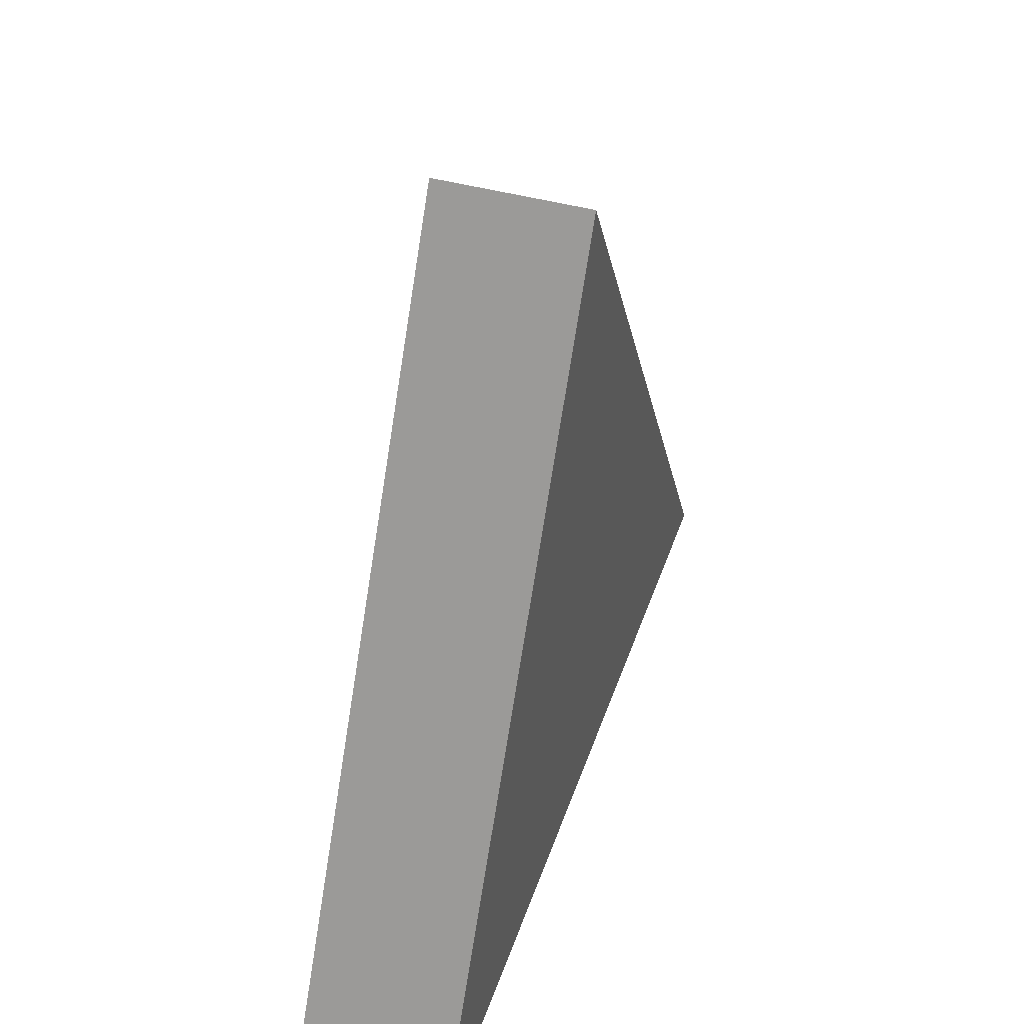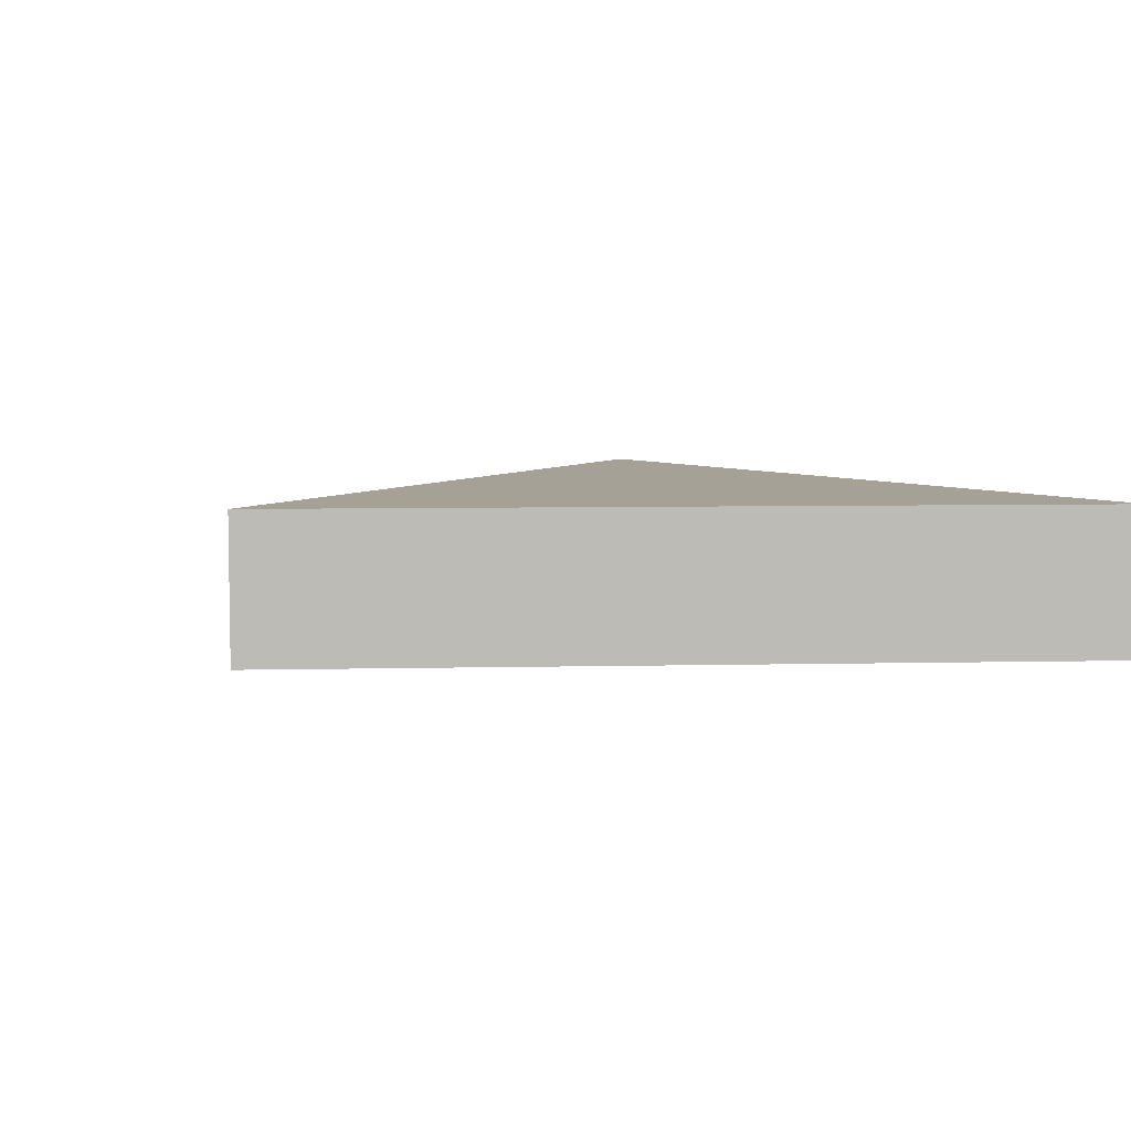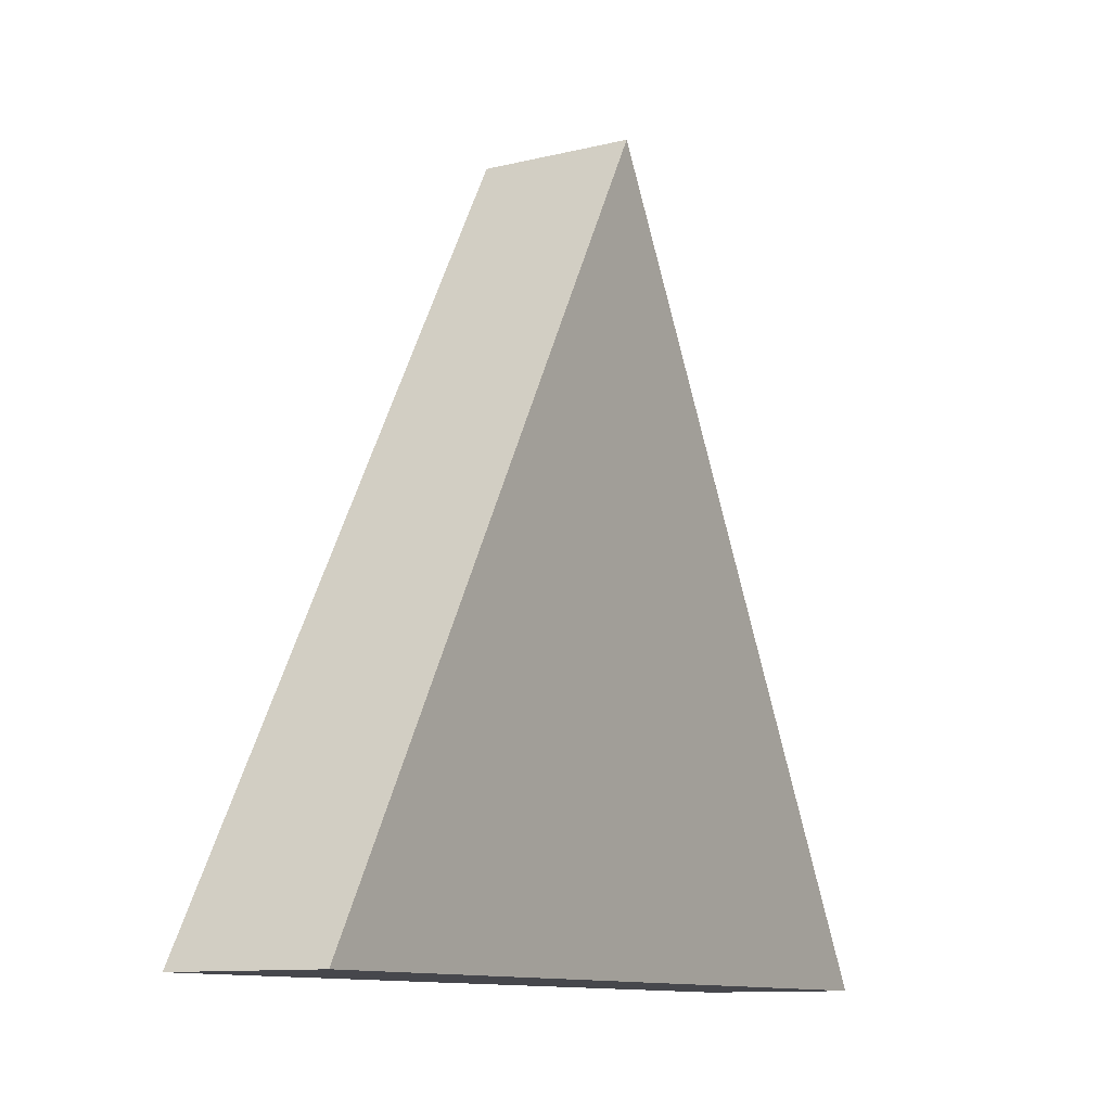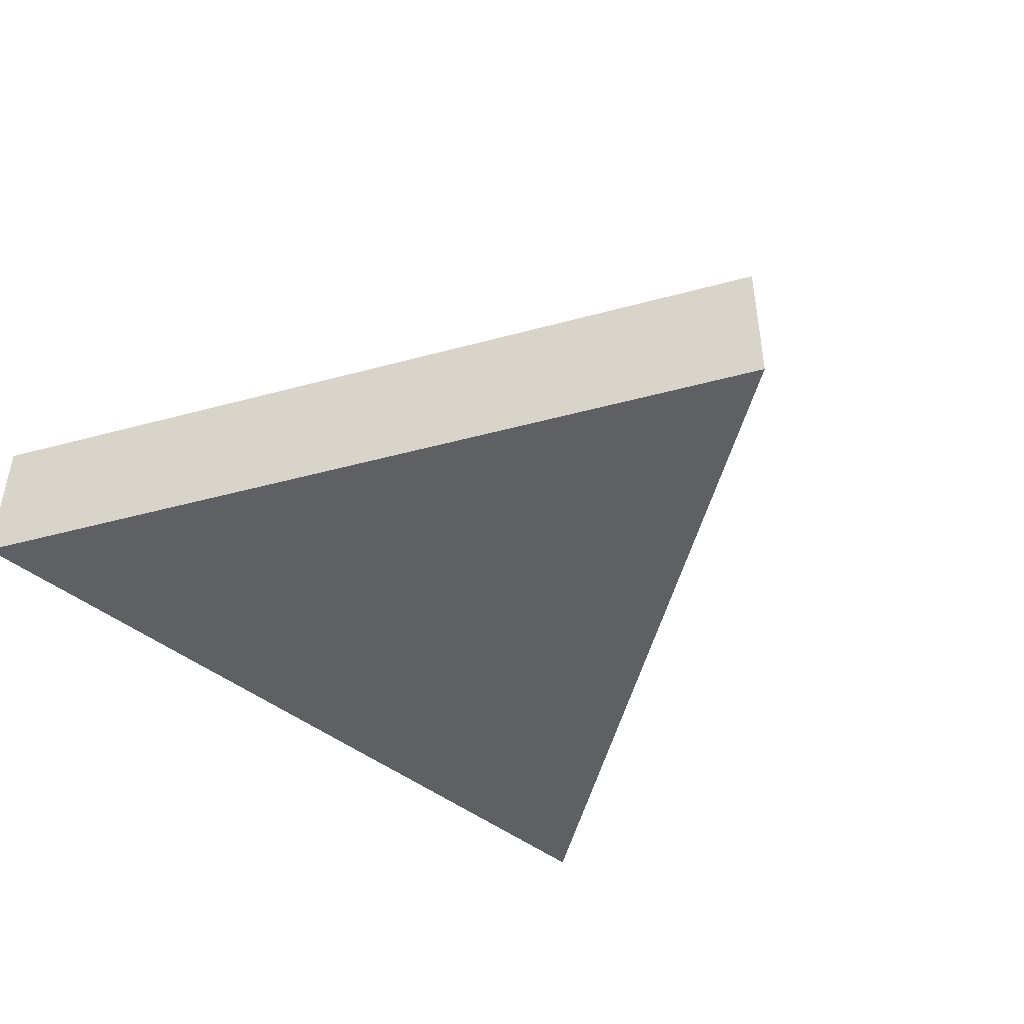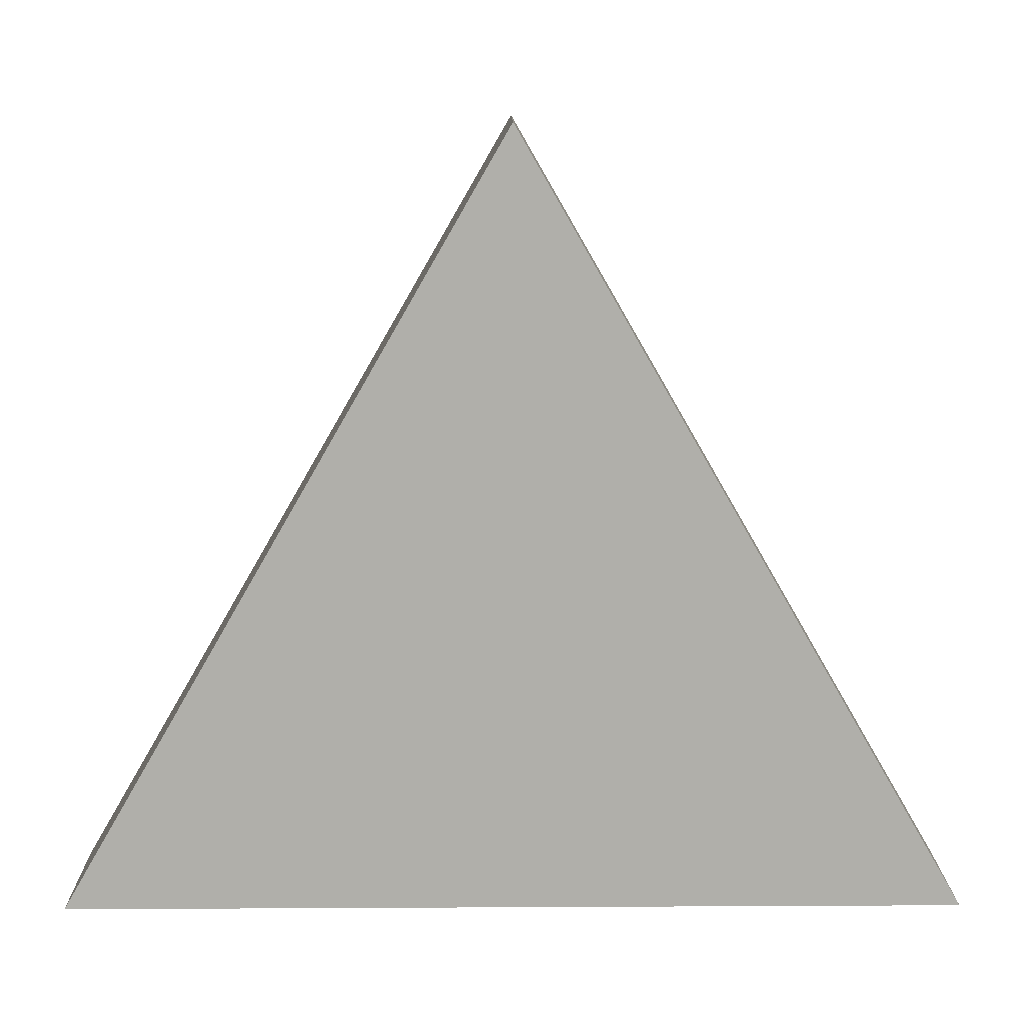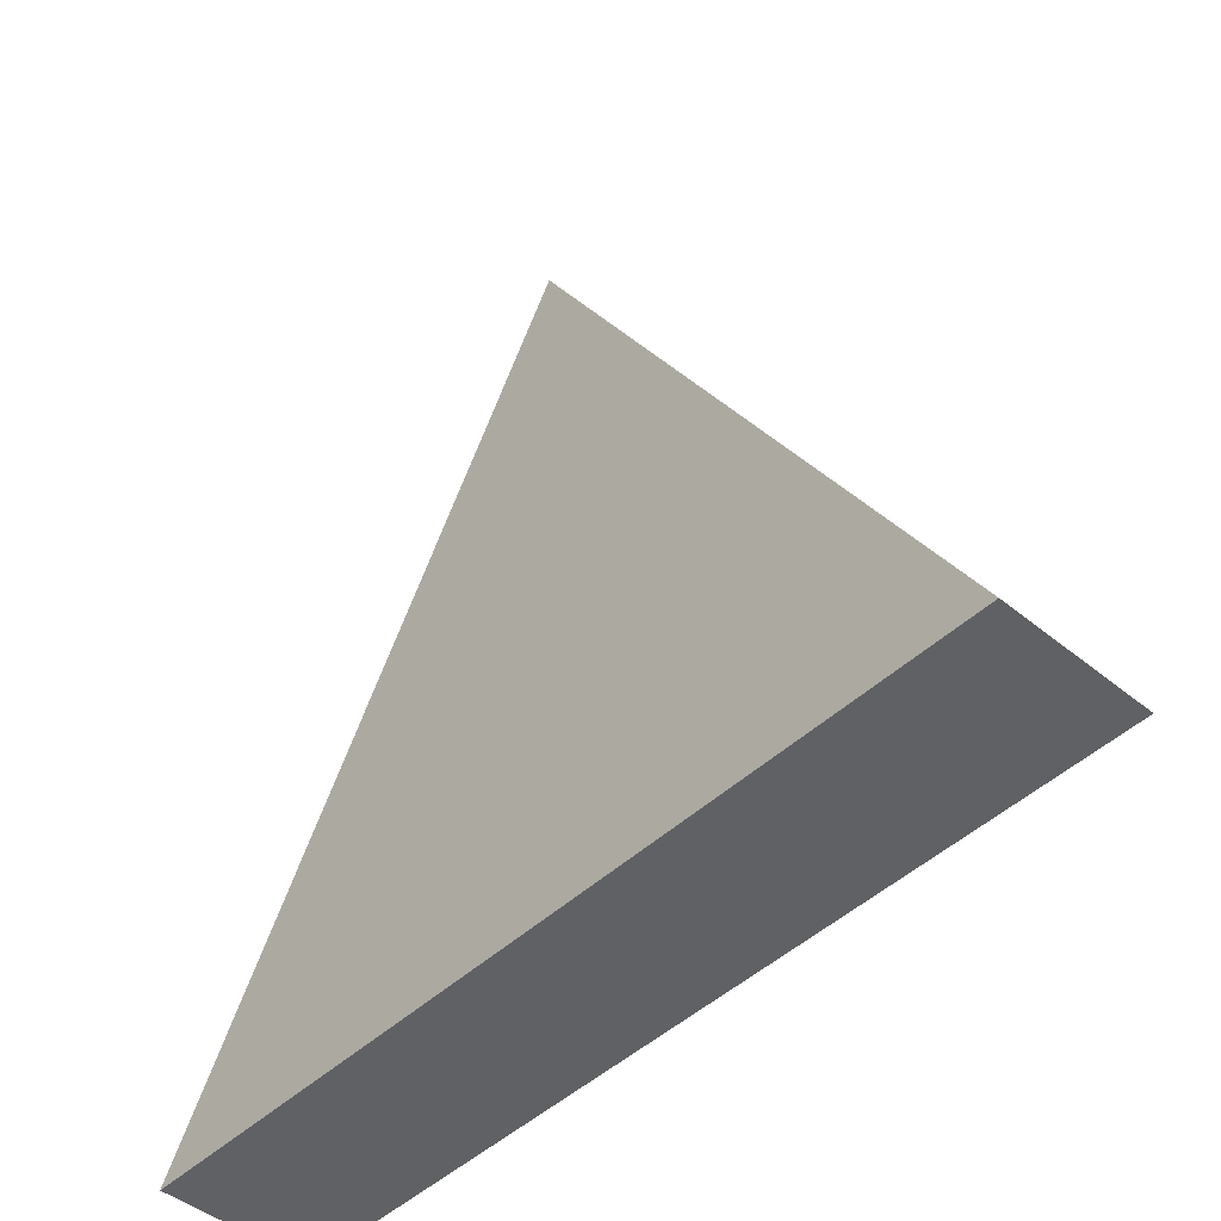
<metadata>
{"format":"obj","ext":"obj","renderer":"f3d","projection":"perspective","resolution":1024,"background":"white","views":[{"elev":43.6,"azim":-71.8,"up":"+Y"},{"elev":6.2,"azim":-123.9,"up":"+Z"},{"elev":-11.0,"azim":-59.0,"up":"+Y"},{"elev":-45.2,"azim":137.5,"up":"+Z"},{"elev":12.1,"azim":-0.7,"up":"+Y"},{"elev":-46.4,"azim":47.0,"up":"+Y"}]}
</metadata>
<code>
o Triangle
v  0.5774 -0.5 -0.1
v  0.5774 -0.5  0.1
v -0.5774 -0.5  0.1
v -0.5774 -0.5 -0.1
v  0  0.5 -0.1
v  0  0.5  0.1
f 4 1 3
f 1 2 3
f 1 5 2
f 2 5 6
f 3 6 4
f 4 6 5
f 2 6 3
f 1 4 5

</code>
